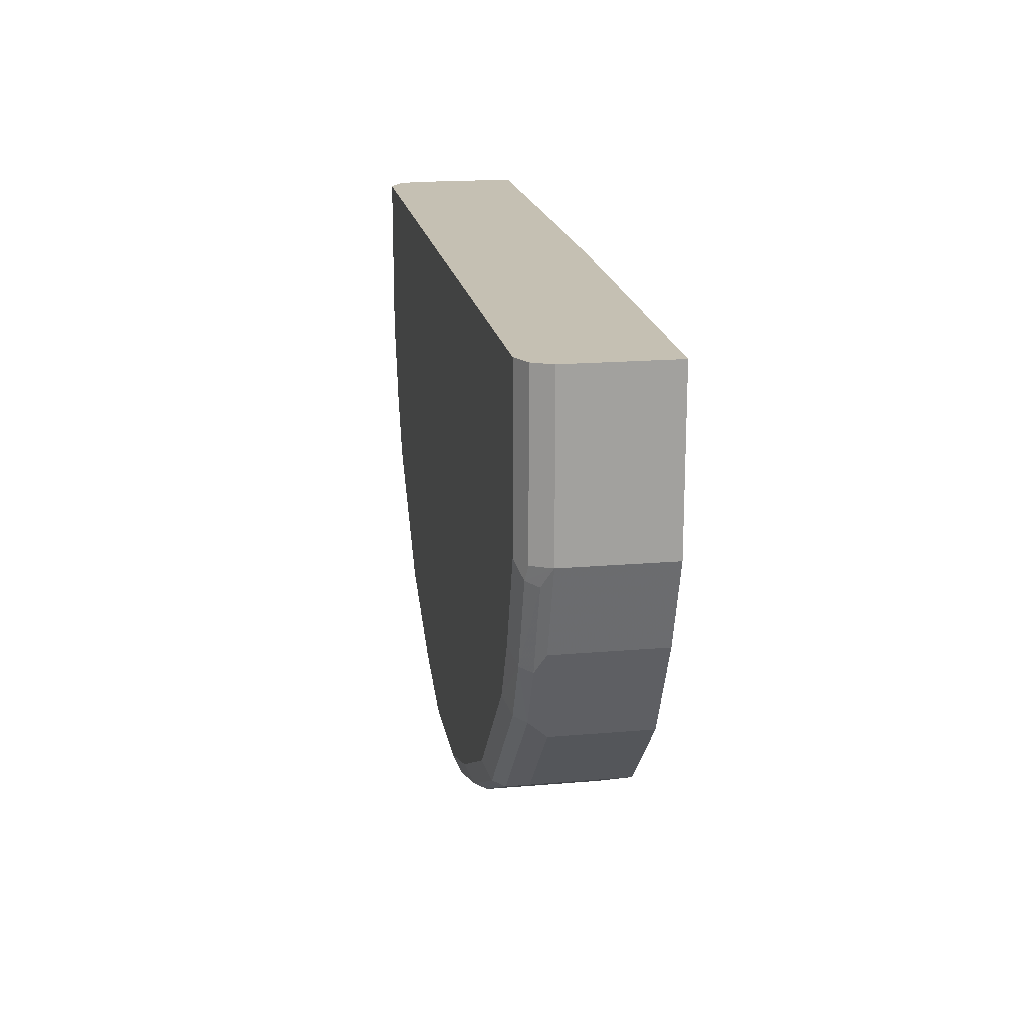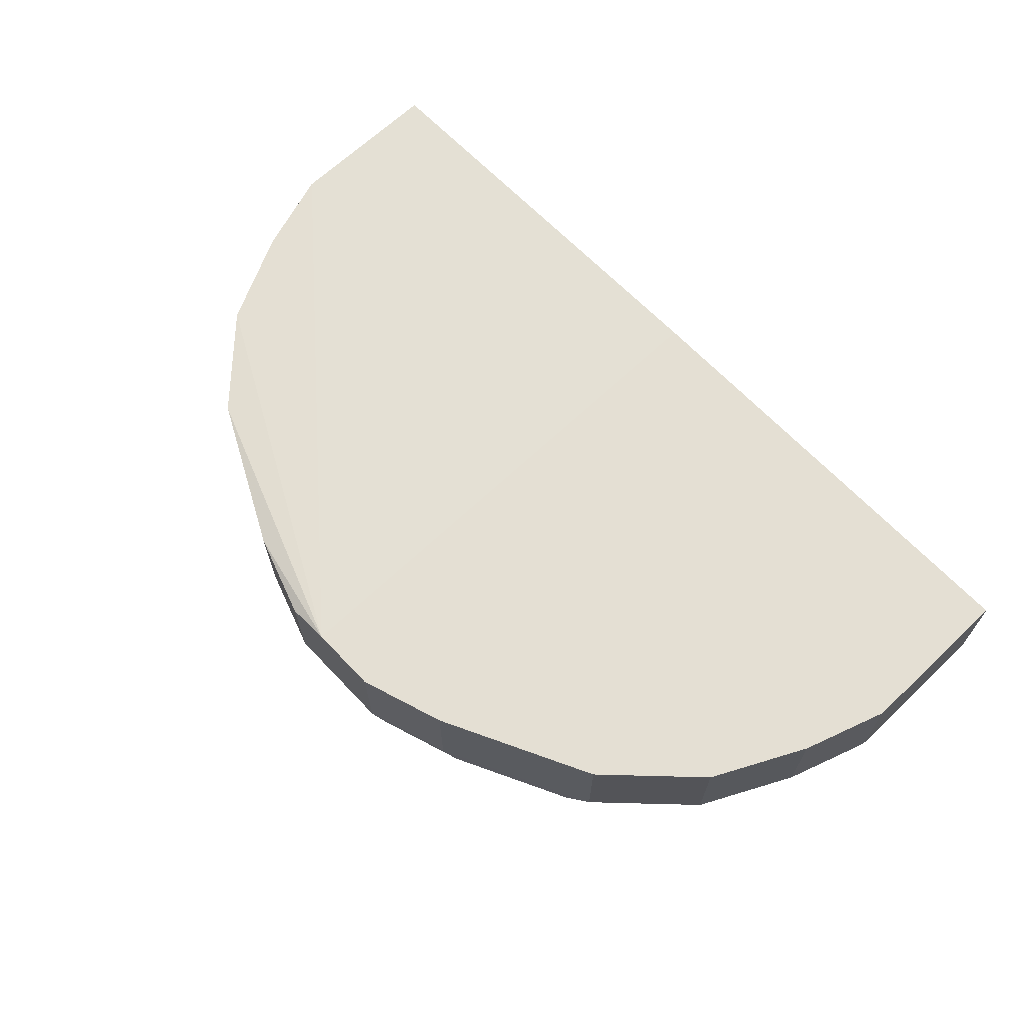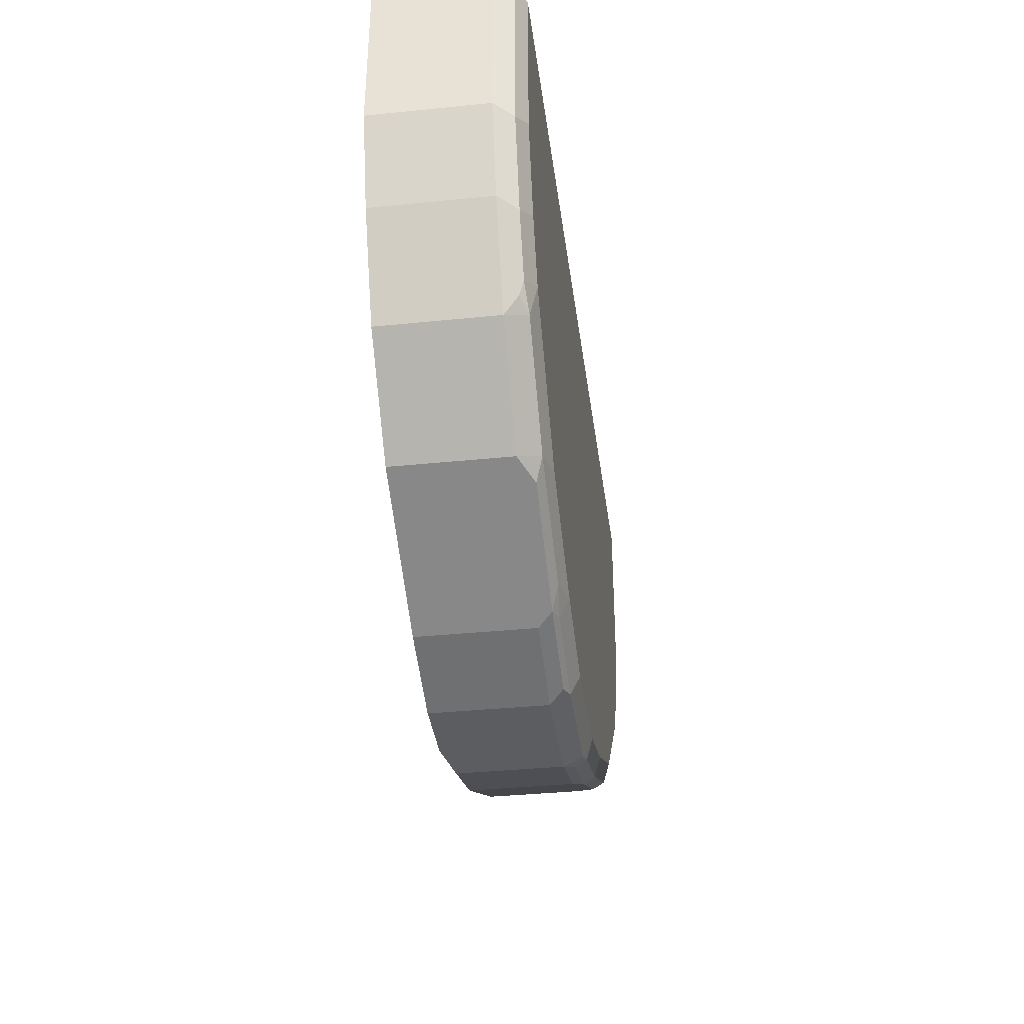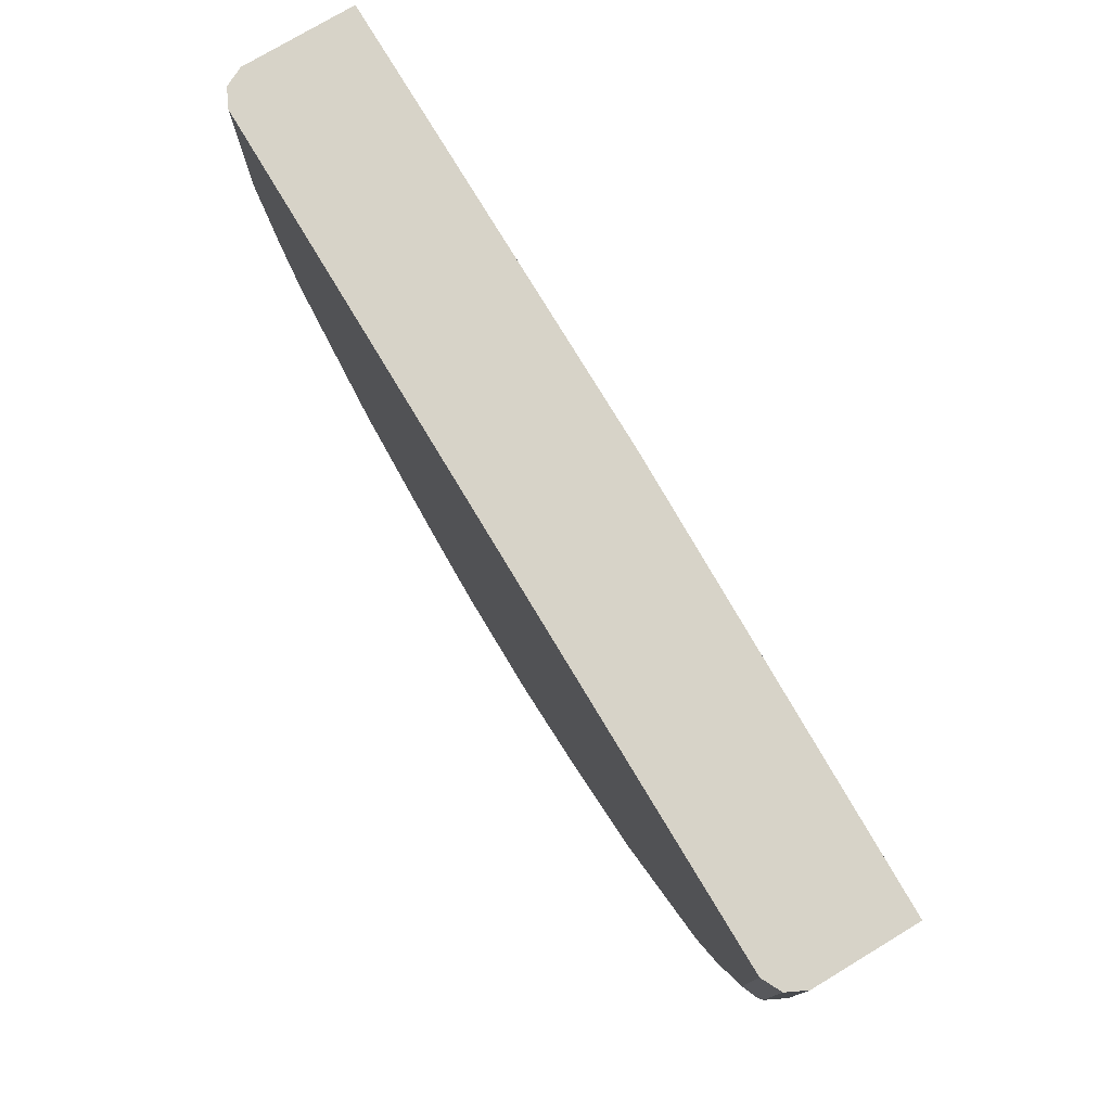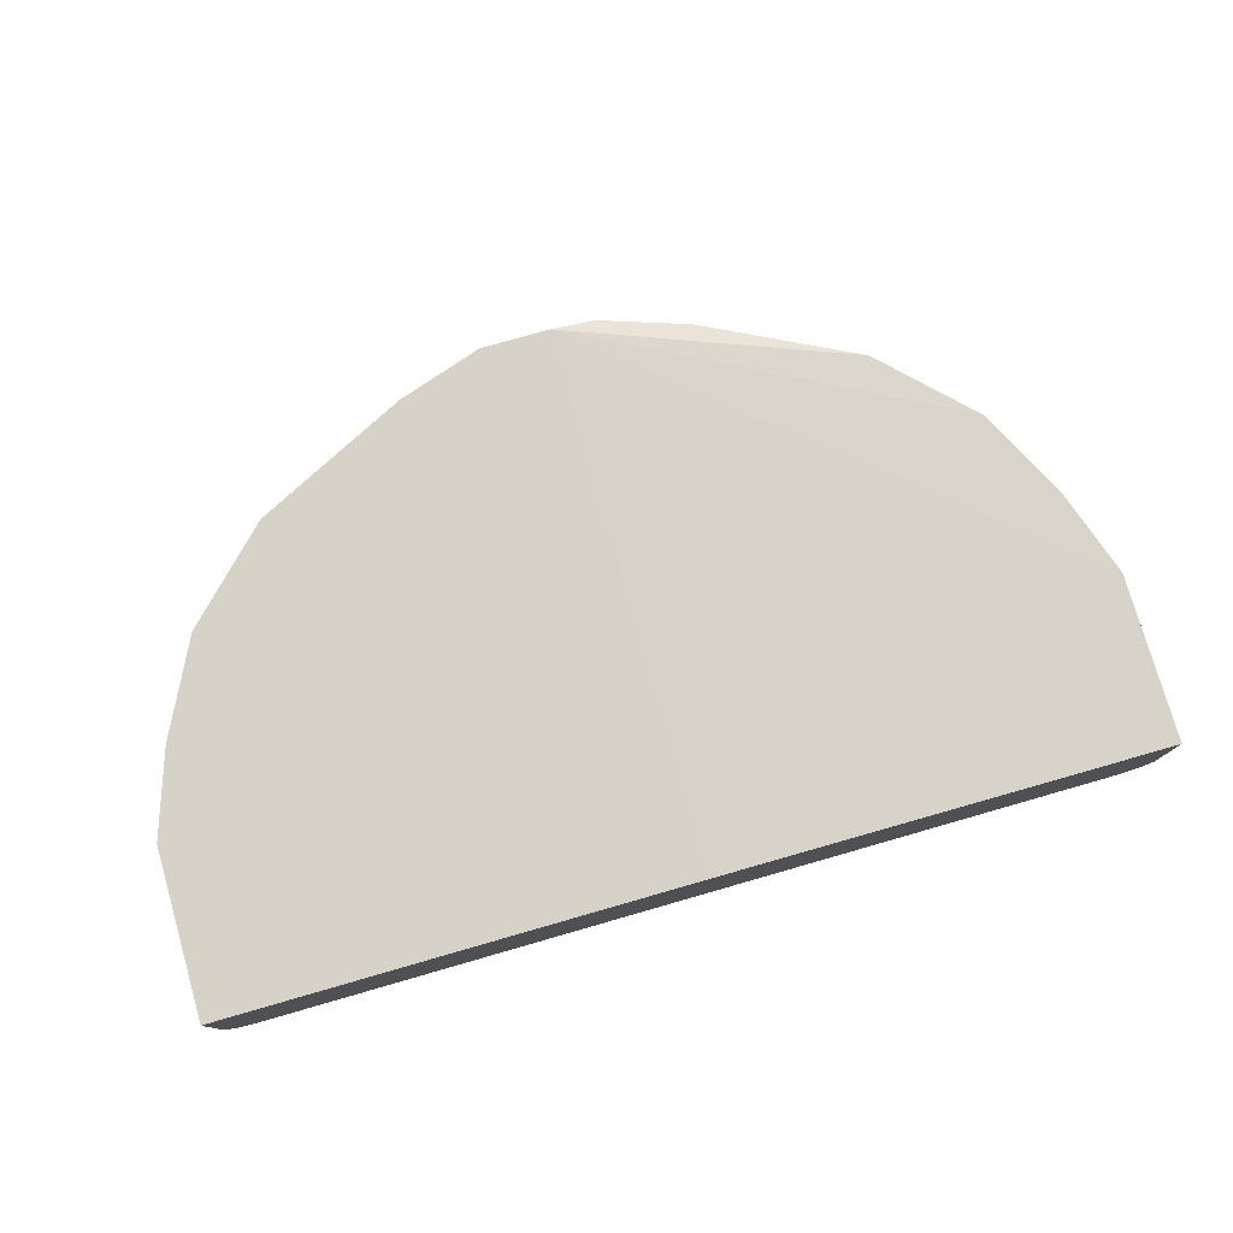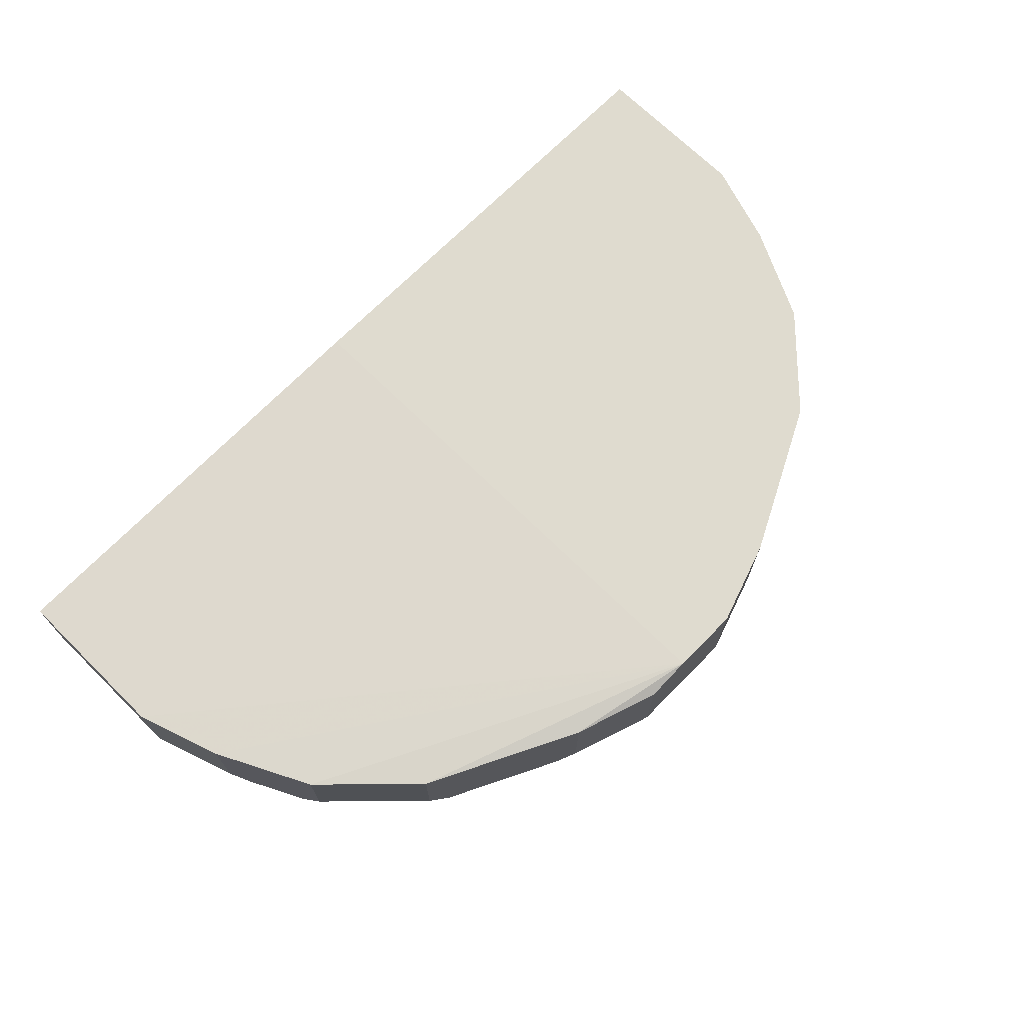
<metadata>
{"format":"obj","ext":"obj","renderer":"f3d","projection":"perspective","resolution":1024,"background":"white","views":[{"elev":18.1,"azim":80.5,"up":"+Z"},{"elev":66.5,"azim":-133.5,"up":"+Y"},{"elev":-36.9,"azim":-82.5,"up":"+Z"},{"elev":76.5,"azim":59.0,"up":"+Z"},{"elev":77.3,"azim":-16.0,"up":"+Y"},{"elev":70.3,"azim":134.6,"up":"+Y"}]}
</metadata>
<code>
v 0.06738 -0.5727 -0.7411
v 0.06738 -0.5951 -0.7299
v 0.01427 -0.5727 -0.7411
v -0.0674 -0.5951 -0.7299
v 0.06738 -0.6064 -0.7074
v 0.08423 -0.5979 -0.7242
v 0.1853 -0.5979 -0.6905
v 0.08988 -0.5839 -0.7299
v 0.1685 -0.5727 -0.7074
v 0.1909 -0.5839 -0.6962
v 0.2527 -0.5979 -0.6569
v 0.3256 -0.5839 -0.6288
v 0.3481 -0.5614 -0.6176
v 0.3481 -0.4491 -0.6176
v 0.1685 -0.4491 -0.7074
v 0.06738 -0.4491 -0.7411
v 0.01427 -0.4383 -0.7411
v 0.4492 -0.4491 -0.5165
v 0.5053 -0.4491 -0.4043
v 0.539 -0.4491 -0.3032
v 0.01427 -0.4383 -0.107
v -0.0674 -0.4383 -0.7411
v -0.0674 -0.5727 -0.7411
v -0.1685 -0.4383 -0.7074
v -0.3481 -0.4383 -0.6176
v -0.3481 -0.5727 -0.6176
v -0.1685 -0.5727 -0.7074
v -0.1853 -0.5895 -0.699
v -0.08424 -0.5895 -0.7327
v -0.1685 -0.5951 -0.6962
v -0.2021 -0.5979 -0.6779
v -0.1685 -0.6064 -0.6737
v -0.3031 -0.6064 -0.6064
v -0.0674 -0.6064 -0.7074
v 0.3031 -0.6064 -0.6064
v 0.1685 -0.6064 -0.6737
v 0.32 -0.5979 -0.6232
v 0.3874 -0.5979 -0.5558
v 0.4379 -0.6064 -0.4716
v 0.4548 -0.5979 -0.4884
v 0.4884 -0.5979 -0.4211
v 0.4604 -0.5839 -0.4941
v 0.4492 -0.5614 -0.5165
v 0.5053 -0.5727 -0.4043
v 0.494 -0.5839 -0.4267
v 0.5277 -0.5839 -0.3257
v 0.5221 -0.5979 -0.3201
v 0.5053 -0.6064 -0.3032
v 0.5277 -0.5951 -0.3032
v 0.539 -0.5727 -0.3032
v 0.539 -0.5727 -0.107
v 0.5277 -0.5951 -0.107
v 0.5053 -0.6064 -0.107
v 0.539 -0.4491 -0.107
v -0.539 -0.4383 -0.107
v -0.539 -0.4383 -0.3032
v -0.539 -0.5727 -0.107
v -0.539 -0.5727 -0.3032
v -0.5277 -0.5951 -0.3144
v -0.494 -0.5951 -0.4155
v -0.4716 -0.6064 -0.4043
v -0.4604 -0.5951 -0.4828
v -0.4604 -0.5727 -0.4941
v -0.4491 -0.5727 -0.5165
v -0.4547 -0.5895 -0.4969
v -0.4379 -0.5979 -0.5095
v -0.4491 -0.4383 -0.5165
v -0.4717 -0.4383 -0.4714
v -0.4828 -0.5727 -0.4491
v -0.5052 -0.4383 -0.4043
v -0.5052 -0.5727 -0.4043
v -0.3368 -0.5979 -0.6105
v -0.4379 -0.6064 -0.4716
v -0.5052 -0.6064 -0.107
v -0.5277 -0.5951 -0.107
v -0.5052 -0.6064 -0.3032
v 0.4716 -0.6064 -0.4043
v -0.32 -0.5895 -0.6316
f 64 65 62
f 67 64 68
f 64 66 65
f 64 26 66
f 64 25 26
f 67 25 64
f 67 68 25
f 70 56 68
f 68 63 69
f 70 68 69
f 70 71 56
f 70 69 71
f 60 71 69
f 60 58 71
f 58 56 71
f 68 64 63
f 64 62 63
f 21 55 54
f 60 62 61
f 63 60 69
f 50 20 51
f 49 50 51
f 52 49 51
f 52 53 49
f 52 51 53
f 51 54 53
f 63 62 60
f 51 20 54
f 21 22 55
f 56 55 22
f 56 57 55
f 58 57 56
f 58 59 57
f 60 59 58
f 60 61 59
f 20 21 54
f 68 56 25
f 39 53 35
f 66 26 72
f 48 49 53
f 77 48 39
f 77 41 48
f 77 39 41
f 31 33 72
f 31 72 78
f 31 78 28
f 26 28 78
f 26 78 72
f 44 19 20
f 44 43 19
f 43 18 19
f 43 13 18
f 14 18 13
f 50 44 20
f 48 53 39
f 55 57 54
f 53 54 57
f 76 59 61
f 66 72 33
f 66 33 73
f 66 73 62
f 66 62 65
f 73 61 62
f 73 33 61
f 33 34 61
f 25 56 22
f 34 74 61
f 74 35 53
f 74 53 57
f 75 74 57
f 75 59 74
f 75 57 59
f 76 74 59
f 76 61 74
f 34 35 74
f 46 45 44
f 17 20 19
f 47 46 50
f 17 14 15
f 17 18 14
f 17 19 18
f 46 44 50
f 17 21 20
f 17 22 21
f 17 16 22
f 16 1 22
f 3 22 1
f 23 22 3
f 24 22 23
f 24 25 22
f 24 26 25
f 27 26 24
f 27 28 26
f 17 15 16
f 27 23 28
f 16 15 1
f 9 15 14
f 2 3 1
f 2 4 3
f 2 5 4
f 6 5 2
f 6 7 5
f 6 2 8
f 8 2 1
f 8 1 9
f 10 8 9
f 10 7 8
f 10 11 7
f 10 12 11
f 10 13 12
f 10 9 13
f 9 14 13
f 9 1 15
f 27 24 23
f 6 8 7
f 29 4 28
f 40 39 38
f 40 41 39
f 40 42 41
f 40 38 42
f 38 12 42
f 12 13 42
f 43 42 13
f 44 42 43
f 45 42 44
f 45 41 42
f 46 41 45
f 47 48 41
f 47 49 48
f 47 50 49
f 29 28 23
f 38 39 35
f 38 35 37
f 47 41 46
f 11 12 37
f 38 37 12
f 23 3 4
f 30 28 4
f 32 31 30
f 32 33 31
f 32 34 33
f 32 30 34
f 30 31 28
f 5 34 4
f 11 37 35
f 30 4 34
f 36 5 7
f 36 7 11
f 29 23 4
f 36 11 35
f 36 35 5
f 5 35 34

</code>
